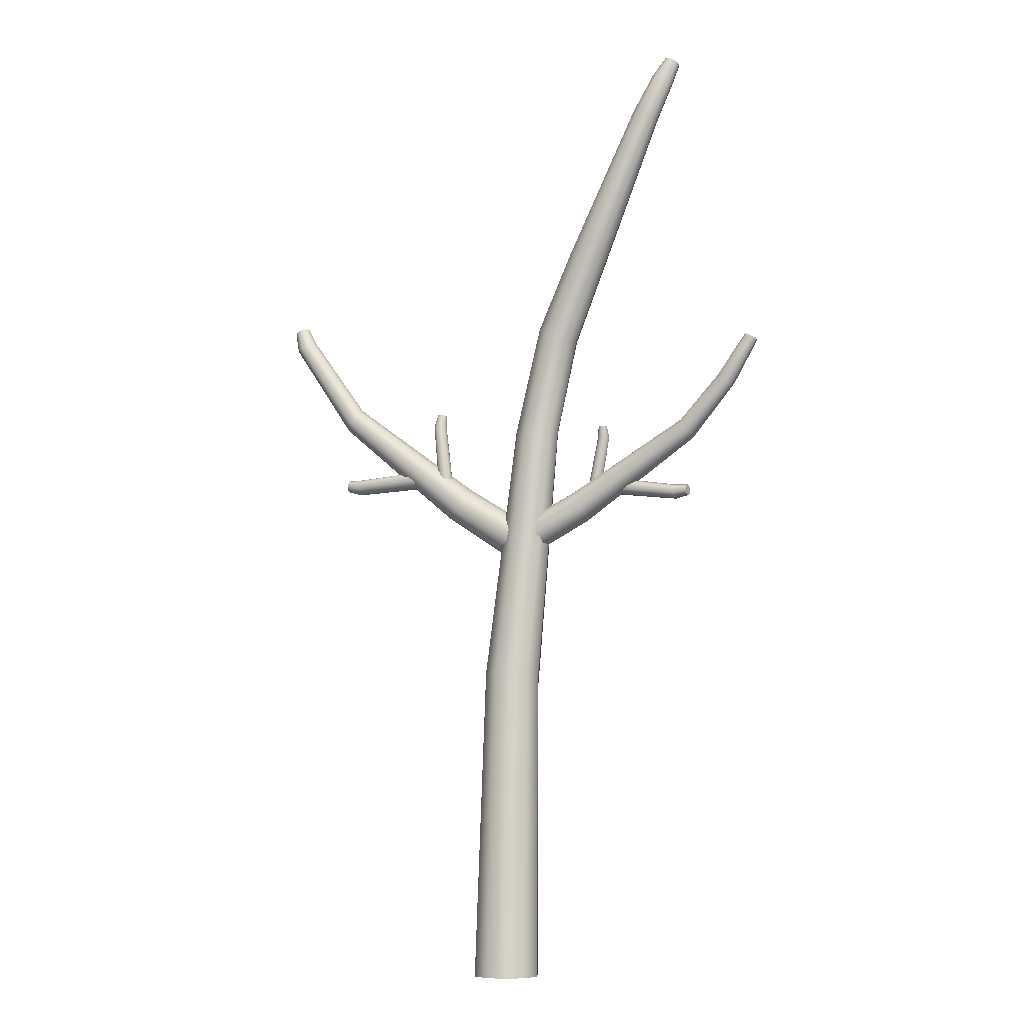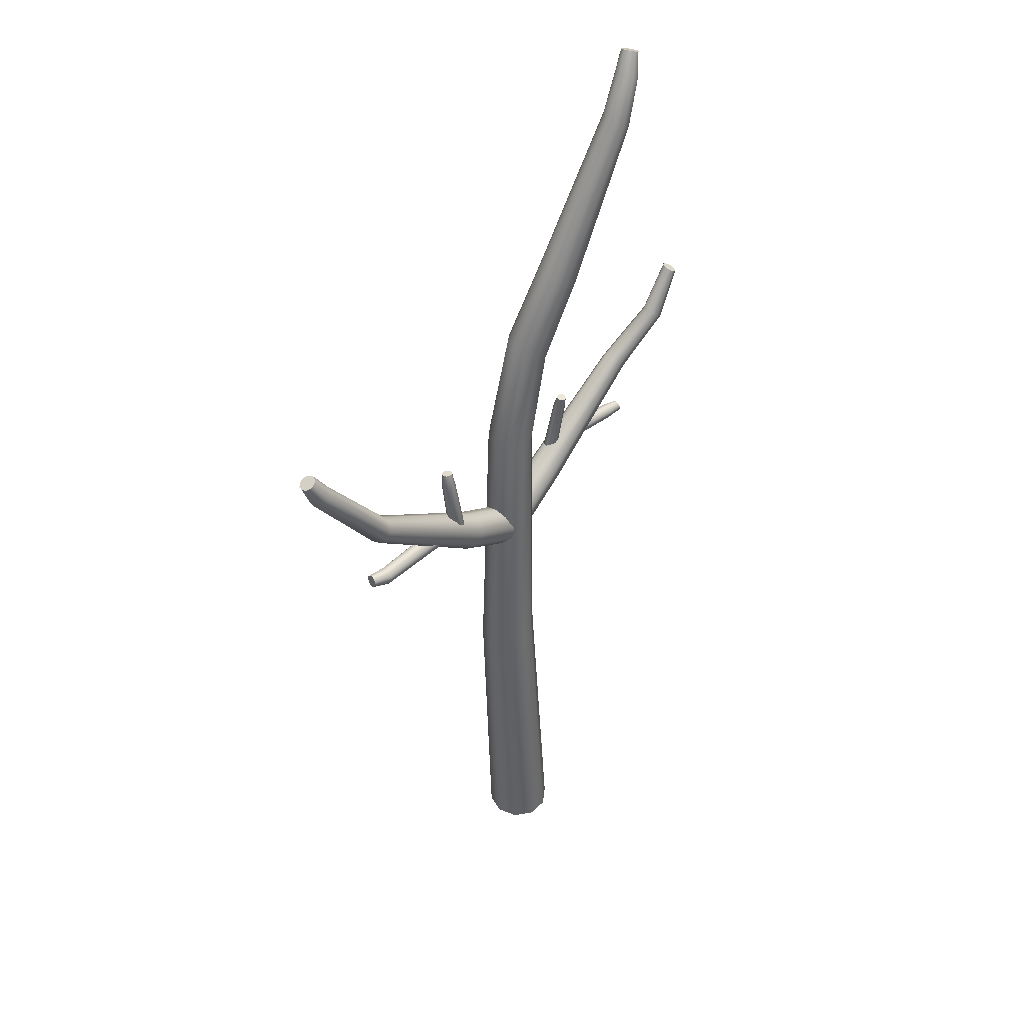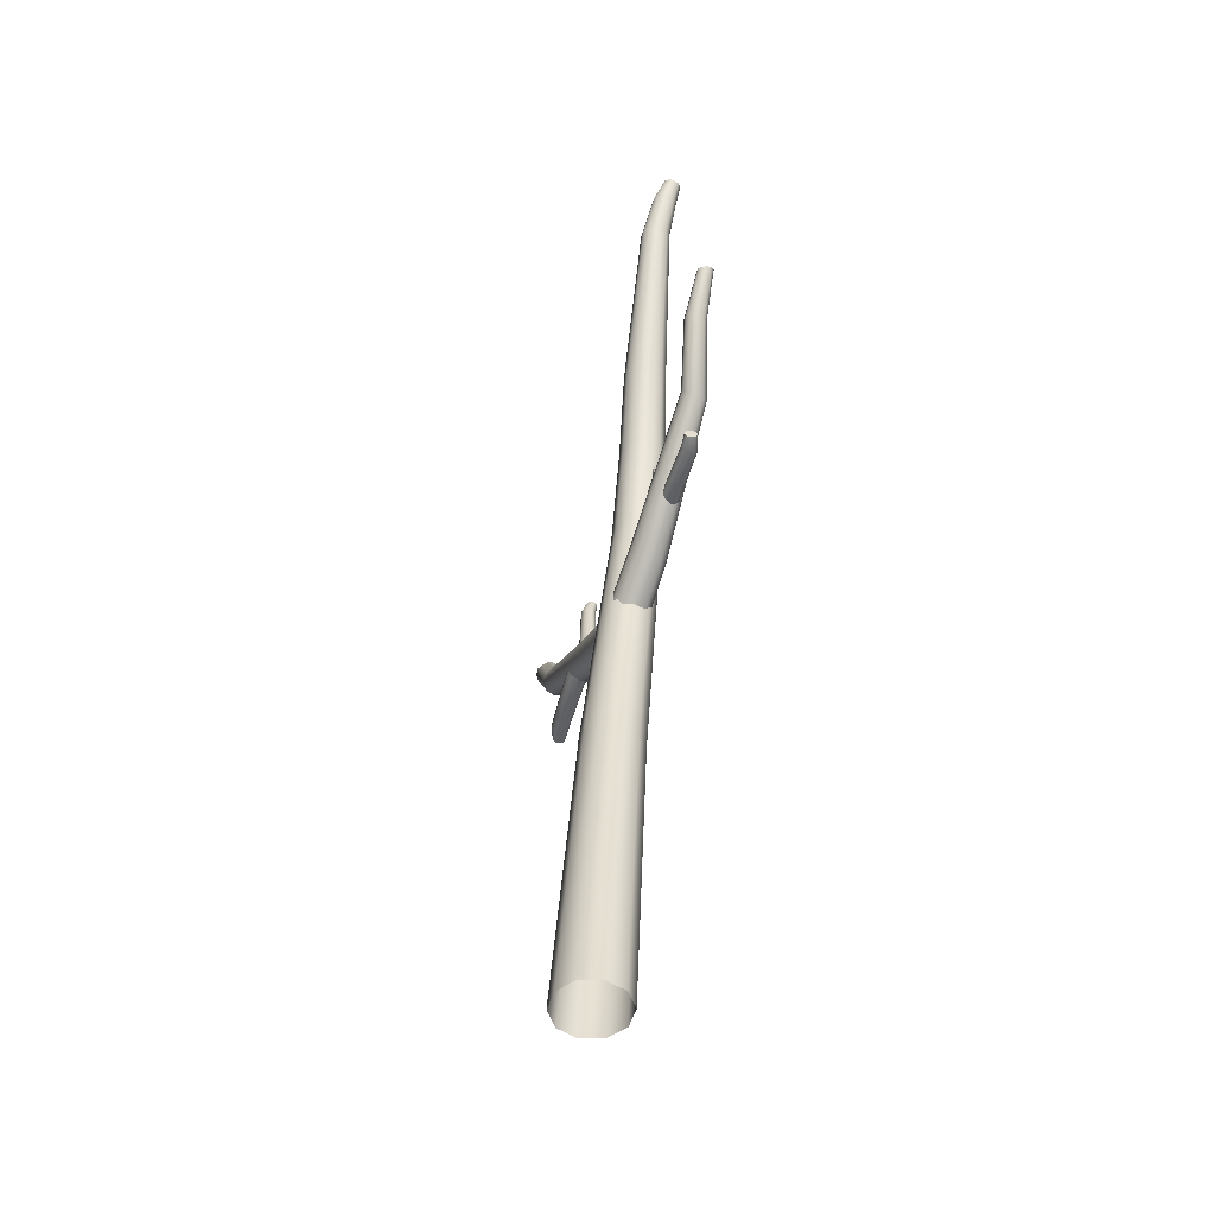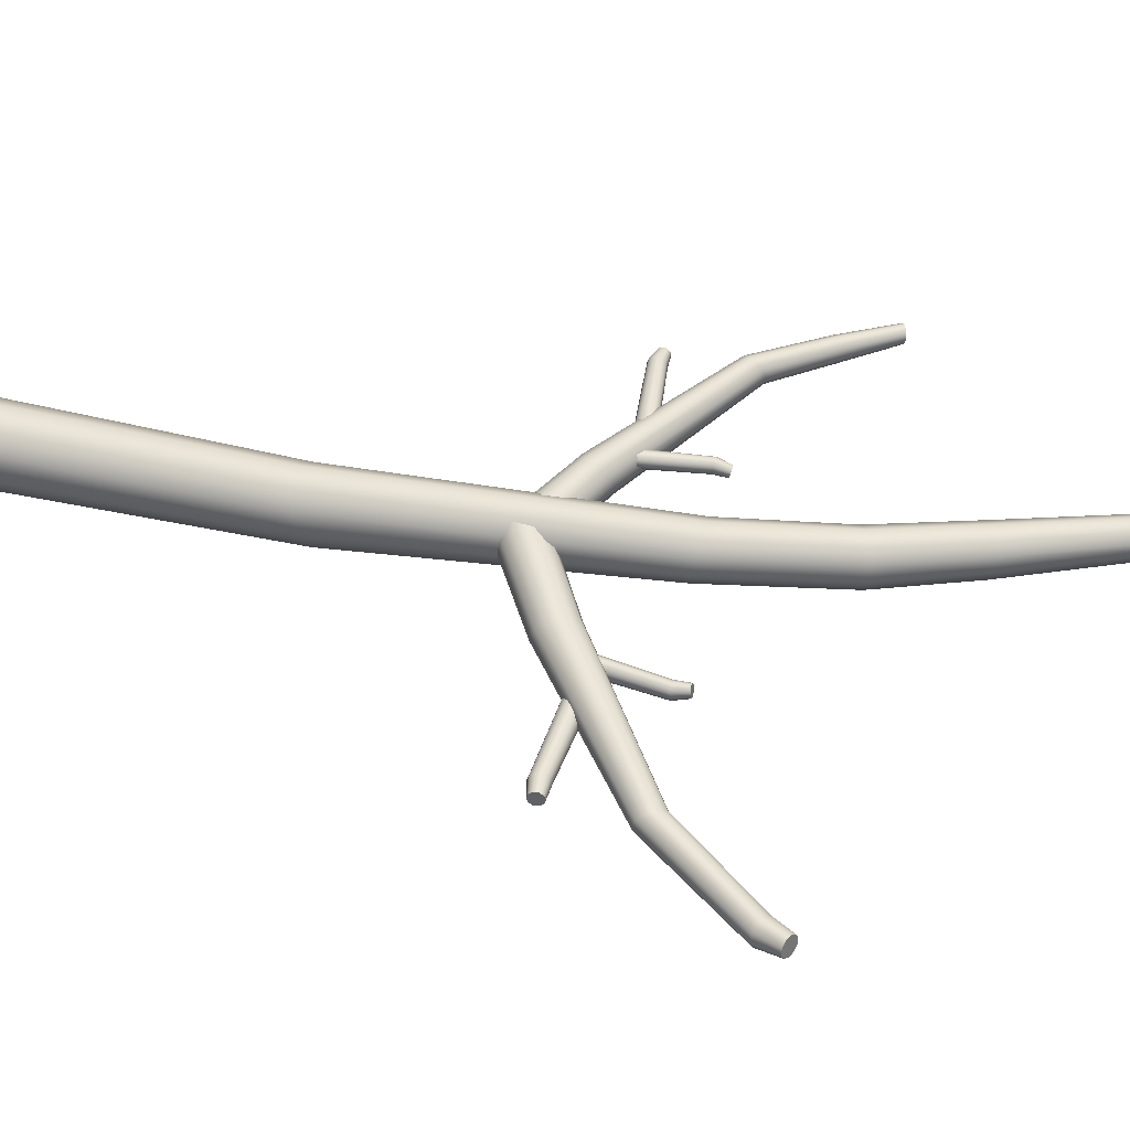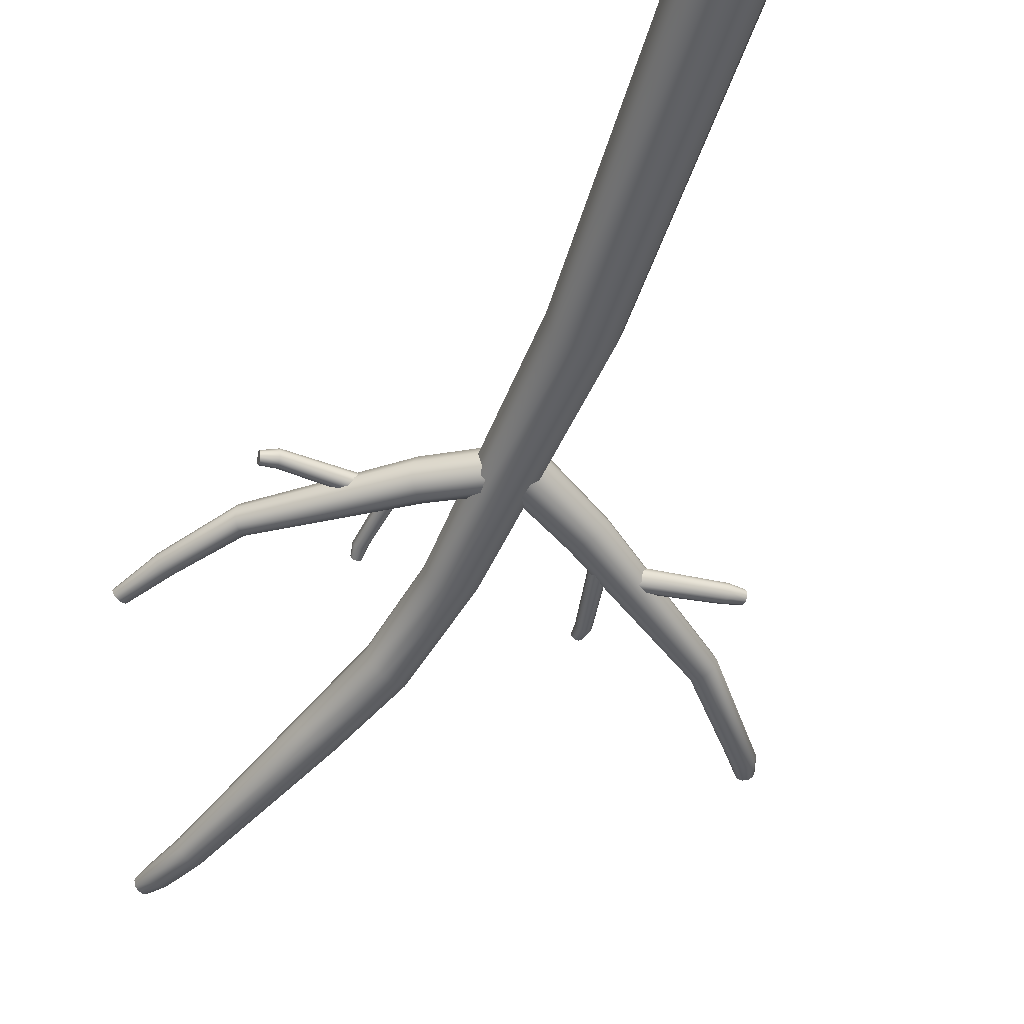
<metadata>
{"format":"obj","ext":"obj","renderer":"f3d","projection":"perspective","resolution":1024,"background":"white","views":[{"elev":-7.5,"azim":-158.9,"up":"+Y"},{"elev":45.2,"azim":132.6,"up":"+Y"},{"elev":-51.8,"azim":-107.1,"up":"+Y"},{"elev":51.1,"azim":106.4,"up":"+Z"},{"elev":-51.3,"azim":-16.5,"up":"+Z"}]}
</metadata>
<code>
o DeadTree_2_Cylinder.014
v 0.07348 0.01084 -0.004104
v 0.09077 0.01084 -0.0572
v 0.0282 0.01084 0.02928
v -0.0282 0.01084 0.02928
v -0.07348 0.01084 -0.004104
v -0.09077 0.01084 -0.0572
v -0.07352 0.01084 -0.1101
v -0.02808 0.01084 -0.1429
v 0.02808 0.01084 -0.1429
v 0.07352 0.01084 -0.1101
v 0.06302 0.8201 0.03376
v 0.07752 0.8393 -0.0111
v 0.02436 0.8049 0.06202
v -0.02436 0.8049 0.06202
v -0.06302 0.8201 0.03376
v -0.07752 0.8393 -0.0111
v -0.06264 0.8548 -0.05608
v -0.02385 0.8617 -0.08374
v 0.02385 0.8617 -0.08374
v 0.06264 0.8548 -0.05608
v -0.1921 2.081 0.04189
v -0.18 2.08 0.01063
v -0.2174 2.072 0.06143
v -0.2478 2.058 0.06143
v -0.2714 2.045 0.04189
v -0.2781 2.034 0.01063
v -0.2649 2.029 -0.02069
v -0.236 2.031 -0.04089
v -0.2047 2.046 -0.04089
v -0.1845 2.067 -0.02069
v -0.4718 2.626 0.02464
v -0.4688 2.63 0.01065
v -0.482 2.62 0.03316
v -0.4951 2.614 0.03316
v -0.5065 2.61 0.02464
v -0.5115 2.61 0.01065
v -0.5081 2.614 -0.003115
v -0.498 2.62 -0.01125
v -0.4853 2.626 -0.01125
v -0.4741 2.63 -0.003115
v -0.441 2.575 0.01636
v -0.3891 2.475 0.007742
v -0.3814 2.475 -0.01451
v -0.436 2.579 -0.002494
v -0.455 2.567 0.02778
v -0.4068 2.468 0.02161
v -0.4726 2.559 0.02778
v -0.428 2.458 0.02161
v -0.4875 2.553 0.01636
v -0.4444 2.449 0.007742
v -0.4936 2.552 -0.002494
v -0.4496 2.443 -0.01451
v -0.4884 2.555 -0.02129
v -0.4417 2.443 -0.03674
v -0.4742 2.562 -0.03288
v -0.4233 2.448 -0.05109
v -0.4563 2.57 -0.03288
v -0.4016 2.458 -0.05109
v -0.4419 2.577 -0.02129
v -0.386 2.468 -0.03674
v -0.08762 1.866 0.06639
v -0.01074 1.562 0.071
v 0.001535 1.559 0.03438
v -0.0753 1.866 0.03204
v -0.1152 1.855 0.08761
v -0.04215 1.564 0.09363
v -0.1483 1.84 0.08761
v -0.08105 1.564 0.09363
v -0.1742 1.826 0.06639
v -0.1125 1.562 0.071
v -0.1826 1.817 0.03204
v -0.1247 1.559 0.03438
v -0.1704 1.816 -0.002467
v -0.113 1.554 -0.002702
v -0.1409 1.823 -0.02415
v -0.08138 1.548 -0.02598
v -0.1073 1.839 -0.02415
v -0.04181 1.548 -0.02598
v -0.08309 1.857 -0.002467
v -0.01016 1.554 -0.002702
v 0.1994 1.325 0.03442
v 0.2012 1.314 0.003965
v 0.1845 1.346 0.05359
v 0.1644 1.372 0.05386
v 0.1467 1.391 0.03514
v 0.1361 1.396 0.004846
v 0.1346 1.383 -0.02575
v 0.1433 1.357 -0.04575
v 0.1641 1.331 -0.04603
v 0.1879 1.316 -0.02647
v 0.7176 1.904 0.03742
v 0.7227 1.904 0.02396
v 0.7065 1.907 0.04558
v 0.6938 1.913 0.04553
v 0.684 1.919 0.03729
v 0.6813 1.923 0.02381
v 0.6866 1.924 0.01057
v 0.6975 1.92 0.002777
v 0.7099 1.914 0.002824
v 0.7196 1.908 0.0107
v 0.6996 1.849 0.02798
v 0.5247 1.6 0.01183
v 0.5269 1.594 -0.009809
v 0.7058 1.848 0.009803
v 0.685 1.854 0.03894
v 0.5143 1.615 0.02543
v 0.6679 1.862 0.03887
v 0.5003 1.633 0.02562
v 0.6546 1.87 0.0278
v 0.488 1.646 0.01233
v 0.65 1.874 0.009592
v 0.4817 1.65 -0.009196
v 0.6559 1.873 -0.008539
v 0.4832 1.643 -0.03084
v 0.6701 1.867 -0.01969
v 0.4922 1.628 -0.04494
v 0.6873 1.859 -0.01962
v 0.5066 1.609 -0.04513
v 0.701 1.852 -0.008368
v 0.5201 1.597 -0.03134
v -0.01688 1.179 0.05198
v -0.01714 1.168 0.0185
v -0.02451 1.206 0.07299
v -0.03582 1.24 0.07356
v -0.04653 1.266 0.05347
v -0.05388 1.276 0.02035
v -0.05478 1.265 -0.01329
v -0.05104 1.237 -0.03484
v -0.03953 1.203 -0.03541
v -0.02487 1.177 -0.01479
v 0.2381 1.621 0.01199
v 0.2407 1.622 0.003682
v 0.2312 1.619 0.01705
v 0.2226 1.618 0.01705
v 0.2155 1.619 0.01199
v 0.2128 1.62 0.003682
v 0.2155 1.622 -0.004494
v 0.2224 1.623 -0.009328
v 0.2307 1.624 -0.009328
v 0.2377 1.623 -0.004494
v 0.2448 1.586 0.007074
v 0.2259 1.4 0.001955
v 0.2291 1.396 -0.01126
v 0.2484 1.587 -0.004126
v 0.2355 1.584 0.01386
v 0.2159 1.405 0.01019
v 0.224 1.583 0.01386
v 0.2031 1.41 0.01019
v 0.2145 1.583 0.007074
v 0.1924 1.413 0.001955
v 0.2108 1.584 -0.004126
v 0.1878 1.413 -0.01126
v 0.2144 1.585 -0.01529
v 0.1907 1.41 -0.02447
v 0.2237 1.586 -0.02218
v 0.2003 1.404 -0.03299
v 0.2354 1.587 -0.02218
v 0.2135 1.398 -0.03299
v 0.2448 1.587 -0.01529
v 0.2245 1.396 -0.02447
v 0.5269 1.411 0.0163
v 0.529 1.408 0.006199
v 0.5247 1.42 0.02246
v 0.5232 1.43 0.02246
v 0.523 1.439 0.0163
v 0.5242 1.442 0.006199
v 0.5263 1.439 -0.003744
v 0.5285 1.431 -0.009622
v 0.5299 1.421 -0.009622
v 0.5302 1.412 -0.003744
v 0.4852 1.401 0.01032
v 0.258 1.41 0.004098
v 0.2542 1.405 -0.01197
v 0.4869 1.396 -0.003296
v 0.4828 1.412 0.01857
v 0.2634 1.422 0.01412
v 0.4808 1.426 0.01857
v 0.2688 1.438 0.01412
v 0.48 1.437 0.01032
v 0.2721 1.451 0.004098
v 0.4803 1.442 -0.003296
v 0.2716 1.457 -0.01197
v 0.4815 1.437 -0.01687
v 0.2674 1.453 -0.02803
v 0.4833 1.426 -0.02525
v 0.2608 1.441 -0.0384
v 0.4853 1.412 -0.02525
v 0.2553 1.425 -0.0384
v 0.4868 1.401 -0.01687
v 0.2532 1.411 -0.02803
v -0.2197 1.301 -0.004752
v -0.2205 1.291 0.02256
v -0.2081 1.321 -0.02193
v -0.1921 1.345 -0.02218
v -0.1778 1.364 -0.005391
v -0.1687 1.369 0.02177
v -0.1664 1.358 0.0492
v -0.1721 1.334 0.06713
v -0.1886 1.309 0.06738
v -0.2088 1.294 0.04985
v -0.7271 1.778 -0.007436
v -0.7317 1.778 0.004625
v -0.7174 1.782 -0.01475
v -0.7065 1.788 -0.01471
v -0.6983 1.794 -0.007322
v -0.6961 1.798 0.004766
v -0.7009 1.798 0.01663
v -0.7104 1.794 0.02362
v -0.721 1.788 0.02358
v -0.7292 1.782 0.01652
v -0.66 1.66 -0.0164
v -0.5315 1.522 0.0155
v -0.533 1.516 0.03491
v -0.6655 1.658 -0.000109
v -0.6474 1.665 -0.02623
v -0.5233 1.536 0.003312
v -0.6327 1.674 -0.02617
v -0.5122 1.553 0.003142
v -0.6214 1.682 -0.01625
v -0.5023 1.566 0.01506
v -0.6176 1.686 8.1e-05
v -0.4969 1.57 0.03436
v -0.6228 1.684 0.01634
v -0.4977 1.563 0.05376
v -0.6349 1.677 0.02633
v -0.5045 1.549 0.0664
v -0.6498 1.669 0.02627
v -0.516 1.531 0.06658
v -0.6615 1.662 0.01618
v -0.5272 1.519 0.05421
v -0.01537 1.187 -0.02049
v -0.01429 1.177 0.009523
v -0.01064 1.212 -0.03934
v -0.003099 1.242 -0.03984
v 0.004413 1.267 -0.02183
v 0.01023 1.277 0.007869
v 0.01187 1.267 0.03803
v 0.01073 1.241 0.05734
v 0.003048 1.21 0.05786
v -0.008084 1.186 0.03937
v -0.2771 1.562 0.01536
v -0.2794 1.563 0.02281
v -0.2708 1.561 0.01082
v -0.263 1.561 0.01082
v -0.2567 1.562 0.01536
v -0.2543 1.563 0.02281
v -0.2569 1.564 0.03014
v -0.2631 1.565 0.03447
v -0.2706 1.565 0.03447
v -0.2769 1.564 0.03014
v -0.2804 1.53 0.01977
v -0.2492 1.366 0.02436
v -0.2518 1.362 0.03621
v -0.2836 1.531 0.02981
v -0.2719 1.53 0.01368
v -0.2406 1.371 0.01697
v -0.2616 1.53 0.01368
v -0.2296 1.377 0.01697
v -0.2531 1.53 0.01977
v -0.2203 1.38 0.02436
v -0.2498 1.531 0.02981
v -0.2162 1.381 0.03621
v -0.2531 1.532 0.03982
v -0.2185 1.377 0.04805
v -0.2615 1.532 0.046
v -0.2266 1.371 0.05569
v -0.272 1.532 0.046
v -0.238 1.365 0.05569
v -0.2804 1.532 0.03982
v -0.2476 1.362 0.04805
v -0.519 1.353 0.01149
v -0.5206 1.35 0.02055
v -0.5176 1.36 0.005975
v -0.5171 1.37 0.005975
v -0.5176 1.378 0.01149
v -0.5189 1.38 0.02055
v -0.5206 1.377 0.02947
v -0.5218 1.37 0.03474
v -0.5224 1.361 0.03474
v -0.5219 1.353 0.02947
v -0.4809 1.346 0.01686
v -0.2786 1.372 0.02244
v -0.2749 1.368 0.03685
v -0.4821 1.342 0.02907
v -0.4796 1.357 0.009458
v -0.2844 1.383 0.01345
v -0.4789 1.369 0.009458
v -0.2904 1.396 0.01345
v -0.479 1.38 0.01686
v -0.2944 1.408 0.02244
v -0.4797 1.384 0.02907
v -0.2944 1.413 0.03685
v -0.4804 1.38 0.04124
v -0.2903 1.41 0.05125
v -0.4812 1.369 0.04875
v -0.2836 1.4 0.06054
v -0.4819 1.357 0.04875
v -0.2773 1.385 0.06054
v -0.4823 1.346 0.04124
v -0.2744 1.374 0.05125
f 8 7 17 18
f 71 69 25 26
f 5 4 14 15
f 1 2 12 11
f 9 8 18 19
f 6 5 15 16
f 3 1 11 13
f 10 9 19 20
f 7 6 16 17
f 4 3 13 14
f 2 10 20 12
f 13 11 62 66
f 65 61 21 23
f 79 77 29 30
f 73 71 26 27
f 64 79 30 22
f 75 73 27 28
f 69 67 24 25
f 67 65 23 24
f 77 75 28 29
f 53 51 36 37
f 19 18 76 78
f 16 15 70 72
f 61 64 22 21
f 20 19 78 80
f 17 16 72 74
f 14 13 66 68
f 12 20 80 63
f 18 17 74 76
f 15 14 68 70
f 44 59 40 32
f 21 22 43 42
f 55 53 37 38
f 49 47 34 35
f 47 45 33 34
f 57 55 38 39
f 51 49 35 36
f 45 41 31 33
f 59 57 39 40
f 31 32 40 39 38 37 36 35 34 33
f 30 29 58 60
f 27 26 52 54
f 24 23 46 48
f 22 30 60 43
f 28 27 54 56
f 25 24 48 50
f 23 21 42 46
f 29 28 56 58
f 26 25 50 52
f 42 43 44 41
f 46 42 41 45
f 48 46 45 47
f 50 48 47 49
f 52 50 49 51
f 54 52 51 53
f 56 54 53 55
f 58 56 55 57
f 60 58 57 59
f 43 60 59 44
f 41 44 32 31
f 62 63 64 61
f 66 62 61 65
f 68 66 65 67
f 70 68 67 69
f 72 70 69 71
f 74 72 71 73
f 76 74 73 75
f 78 76 75 77
f 80 78 77 79
f 63 80 79 64
f 11 12 63 62
f 126 125 85 86
f 123 121 81 83
f 130 129 89 90
f 127 126 86 87
f 122 130 90 82
f 128 127 87 88
f 125 124 84 85
f 124 123 83 84
f 129 128 88 89
f 113 111 96 97
f 121 122 82 81
f 104 119 100 92
f 81 82 103 102
f 115 113 97 98
f 109 107 94 95
f 107 105 93 94
f 117 115 98 99
f 111 109 95 96
f 105 101 91 93
f 119 117 99 100
f 91 92 100 99 98 97 96 95 94 93
f 90 89 118 120
f 87 86 112 114
f 84 83 106 108
f 82 90 120 103
f 88 87 114 116
f 85 84 108 110
f 83 81 102 106
f 89 88 116 118
f 86 85 110 112
f 102 103 104 101
f 106 102 101 105
f 108 106 105 107
f 110 108 107 109
f 112 110 109 111
f 114 112 111 113
f 116 114 113 115
f 118 116 115 117
f 120 118 117 119
f 103 120 119 104
f 101 104 92 91
f 153 151 136 137
f 144 159 140 132
f 155 153 137 138
f 149 147 134 135
f 147 145 133 134
f 157 155 138 139
f 151 149 135 136
f 145 141 131 133
f 159 157 139 140
f 131 132 140 139 138 137 136 135 134 133
f 142 143 144 141
f 146 142 141 145
f 148 146 145 147
f 150 148 147 149
f 152 150 149 151
f 154 152 151 153
f 156 154 153 155
f 158 156 155 157
f 160 158 157 159
f 143 160 159 144
f 141 144 132 131
f 183 181 166 167
f 174 189 170 162
f 185 183 167 168
f 179 177 164 165
f 177 175 163 164
f 187 185 168 169
f 181 179 165 166
f 175 171 161 163
f 189 187 169 170
f 161 162 170 169 168 167 166 165 164 163
f 172 173 174 171
f 176 172 171 175
f 178 176 175 177
f 180 178 177 179
f 182 180 179 181
f 184 182 181 183
f 186 184 183 185
f 188 186 185 187
f 190 188 187 189
f 173 190 189 174
f 171 174 162 161
f 236 235 195 196
f 233 231 191 193
f 240 239 199 200
f 237 236 196 197
f 232 240 200 192
f 238 237 197 198
f 235 234 194 195
f 234 233 193 194
f 239 238 198 199
f 223 221 206 207
f 231 232 192 191
f 214 229 210 202
f 191 192 213 212
f 225 223 207 208
f 219 217 204 205
f 217 215 203 204
f 227 225 208 209
f 221 219 205 206
f 215 211 201 203
f 229 227 209 210
f 200 199 228 230
f 197 196 222 224
f 194 193 216 218
f 192 200 230 213
f 198 197 224 226
f 195 194 218 220
f 193 191 212 216
f 199 198 226 228
f 196 195 220 222
f 212 213 214 211
f 216 212 211 215
f 218 216 215 217
f 220 218 217 219
f 222 220 219 221
f 224 222 221 223
f 226 224 223 225
f 228 226 225 227
f 230 228 227 229
f 213 230 229 214
f 211 214 202 201
f 263 261 246 247
f 254 269 250 242
f 265 263 247 248
f 259 257 244 245
f 257 255 243 244
f 267 265 248 249
f 261 259 245 246
f 255 251 241 243
f 269 267 249 250
f 241 242 250 249 248 247 246 245 244 243
f 252 253 254 251
f 256 252 251 255
f 258 256 255 257
f 260 258 257 259
f 262 260 259 261
f 264 262 261 263
f 266 264 263 265
f 268 266 265 267
f 270 268 267 269
f 253 270 269 254
f 251 254 242 241
f 293 291 276 277
f 284 299 280 272
f 295 293 277 278
f 289 287 274 275
f 287 285 273 274
f 297 295 278 279
f 291 289 275 276
f 285 281 271 273
f 299 297 279 280
f 271 272 280 279 278 277 276 275 274 273
f 282 283 284 281
f 286 282 281 285
f 288 286 285 287
f 290 288 287 289
f 292 290 289 291
f 294 292 291 293
f 296 294 293 295
f 298 296 295 297
f 300 298 297 299
f 283 300 299 284
f 281 284 272 271
f 201 202 210 209 208 207 206 205 204 203

</code>
